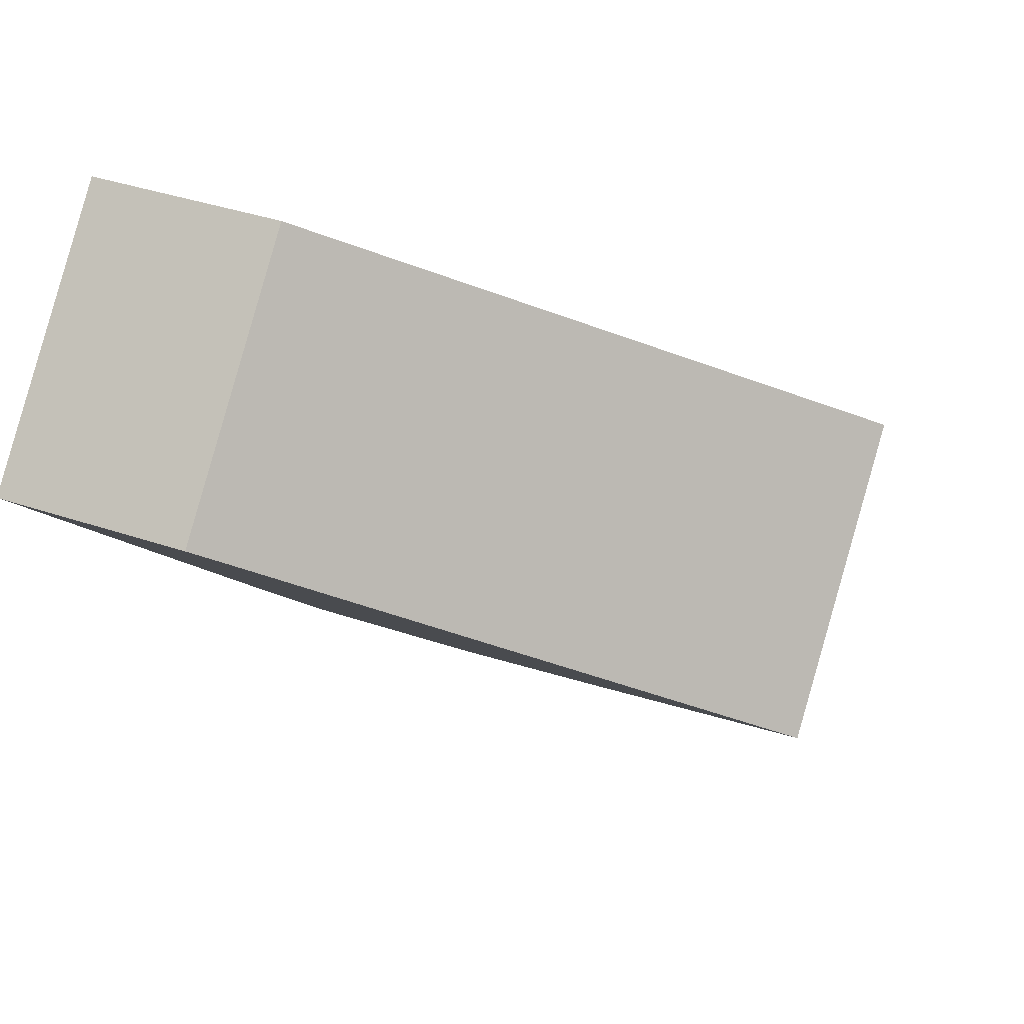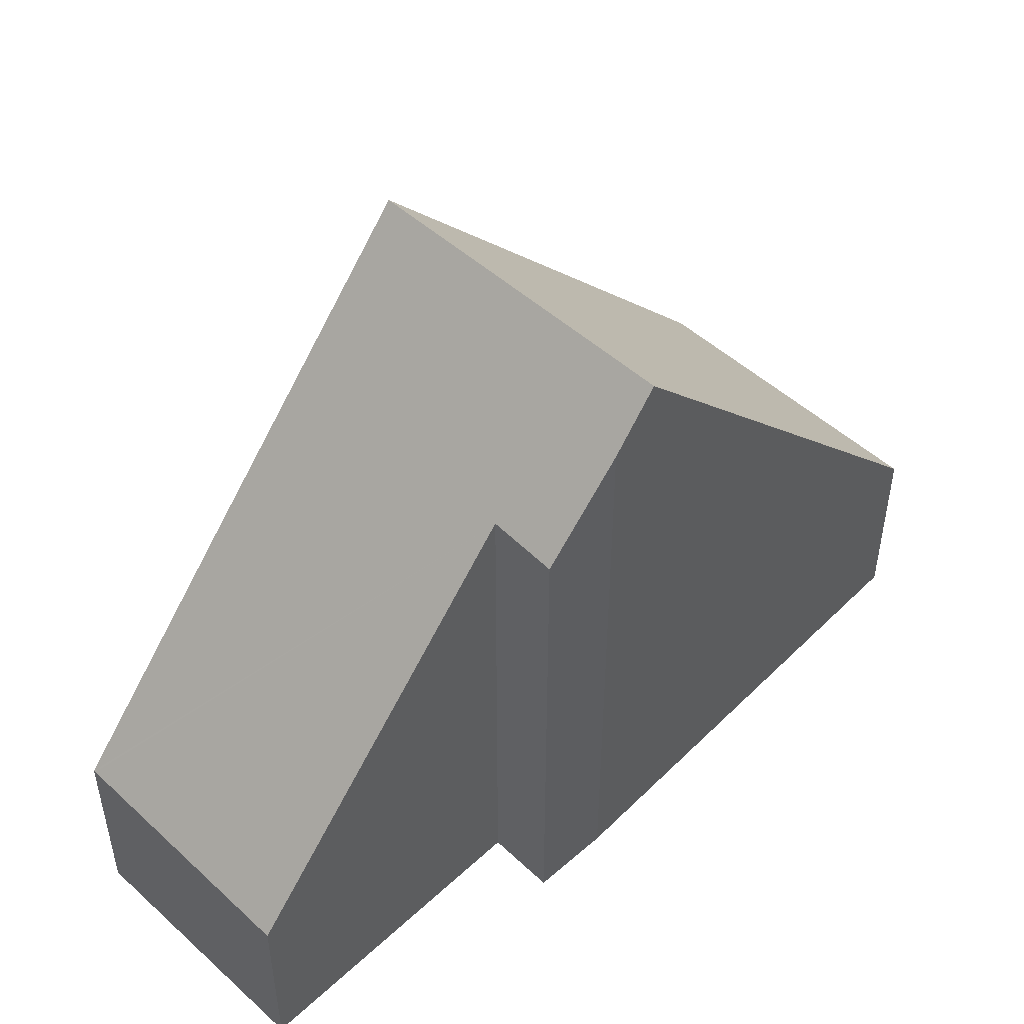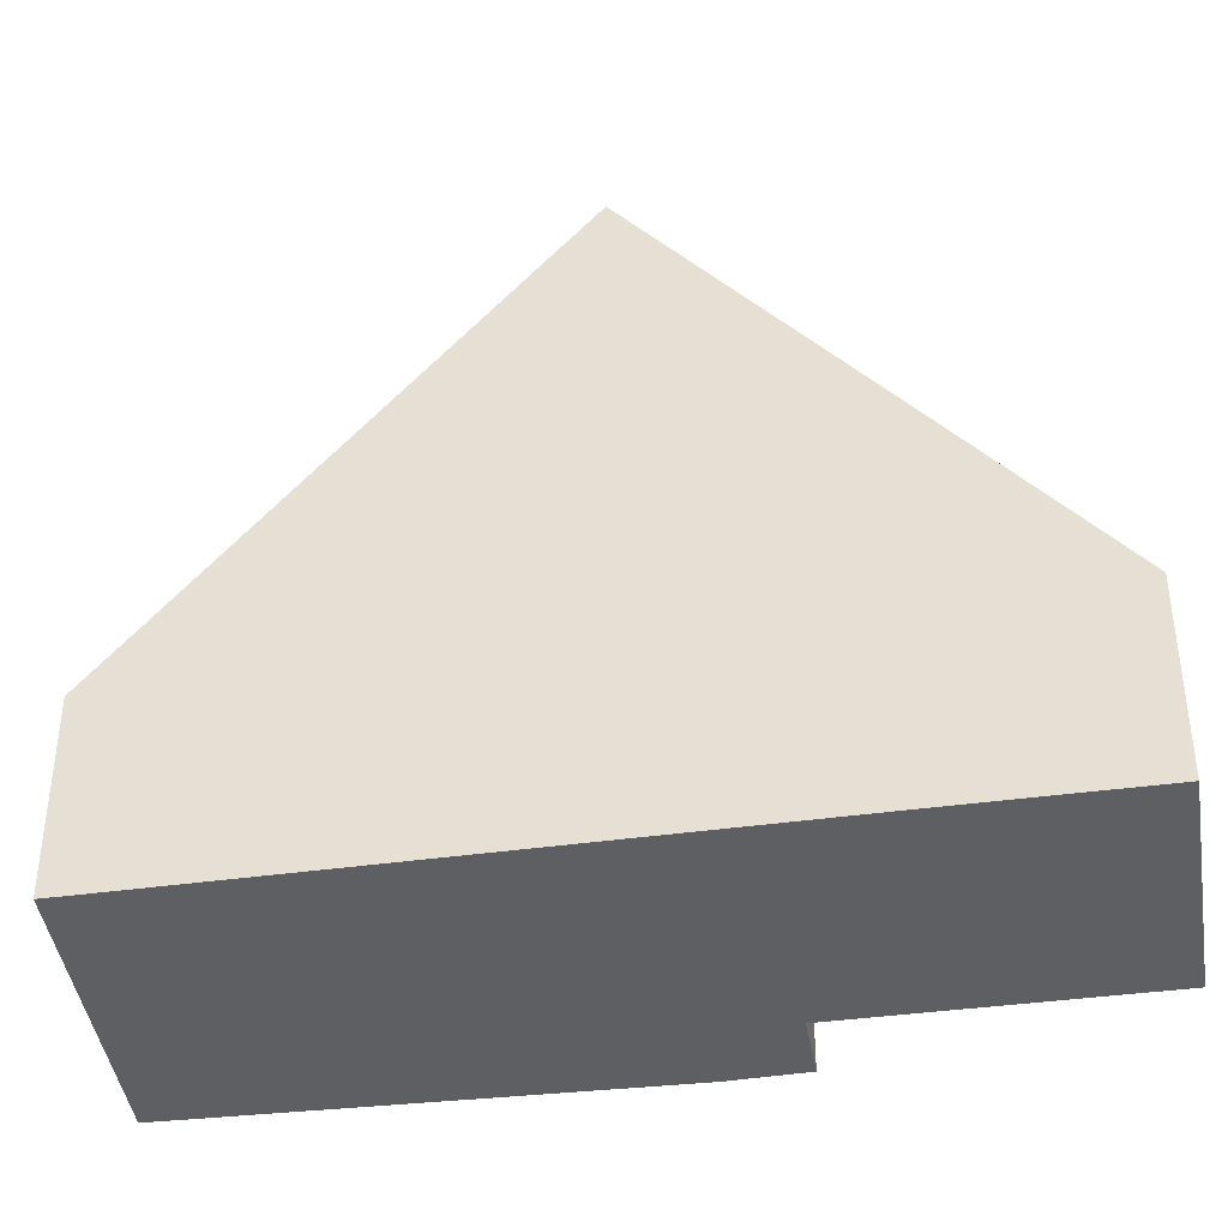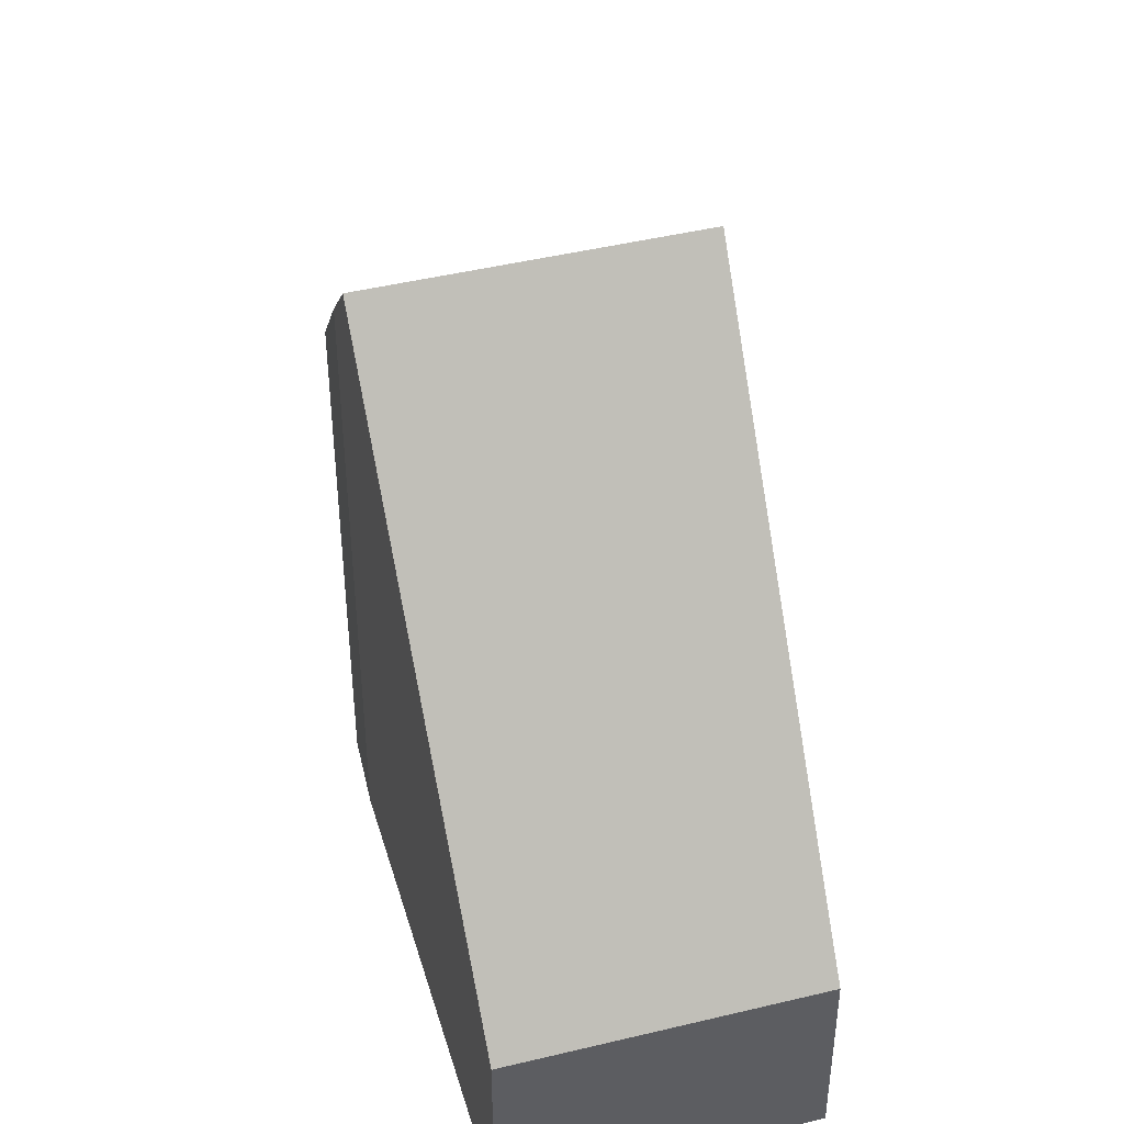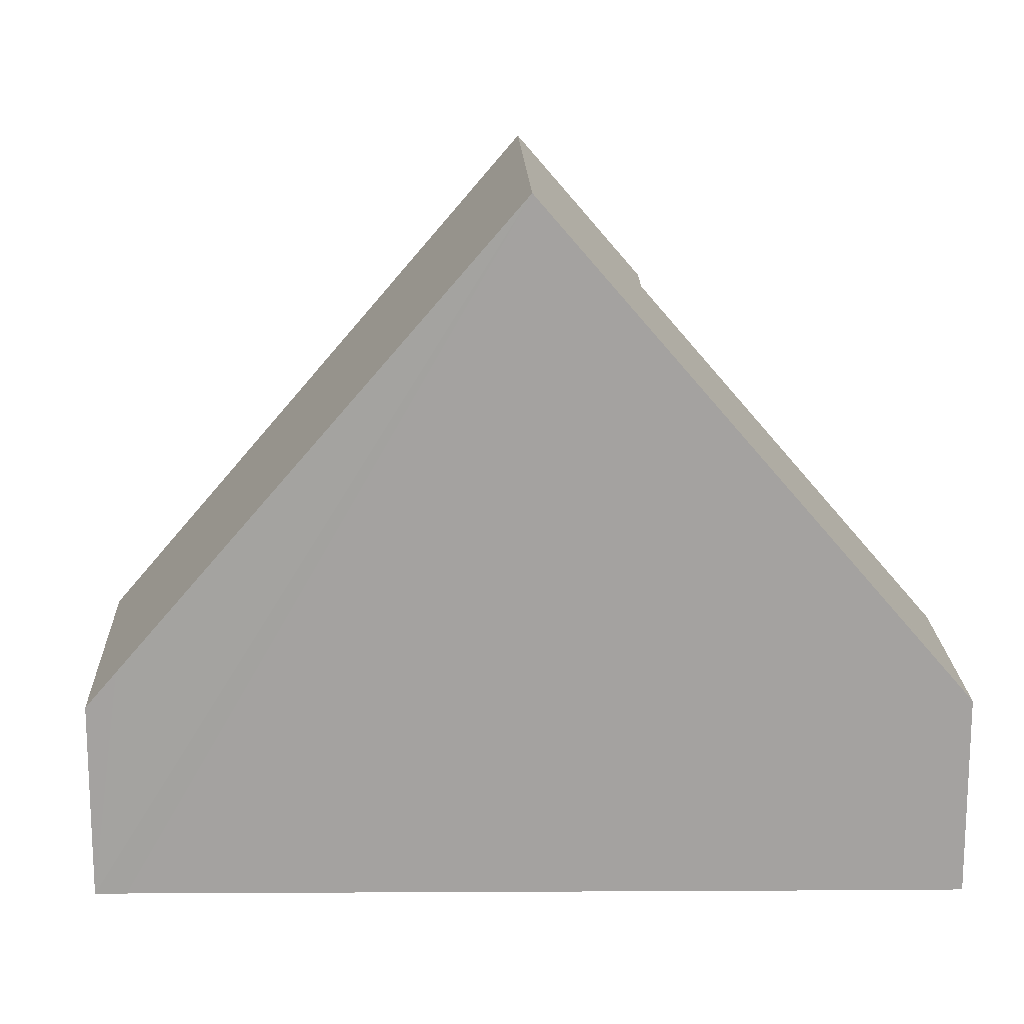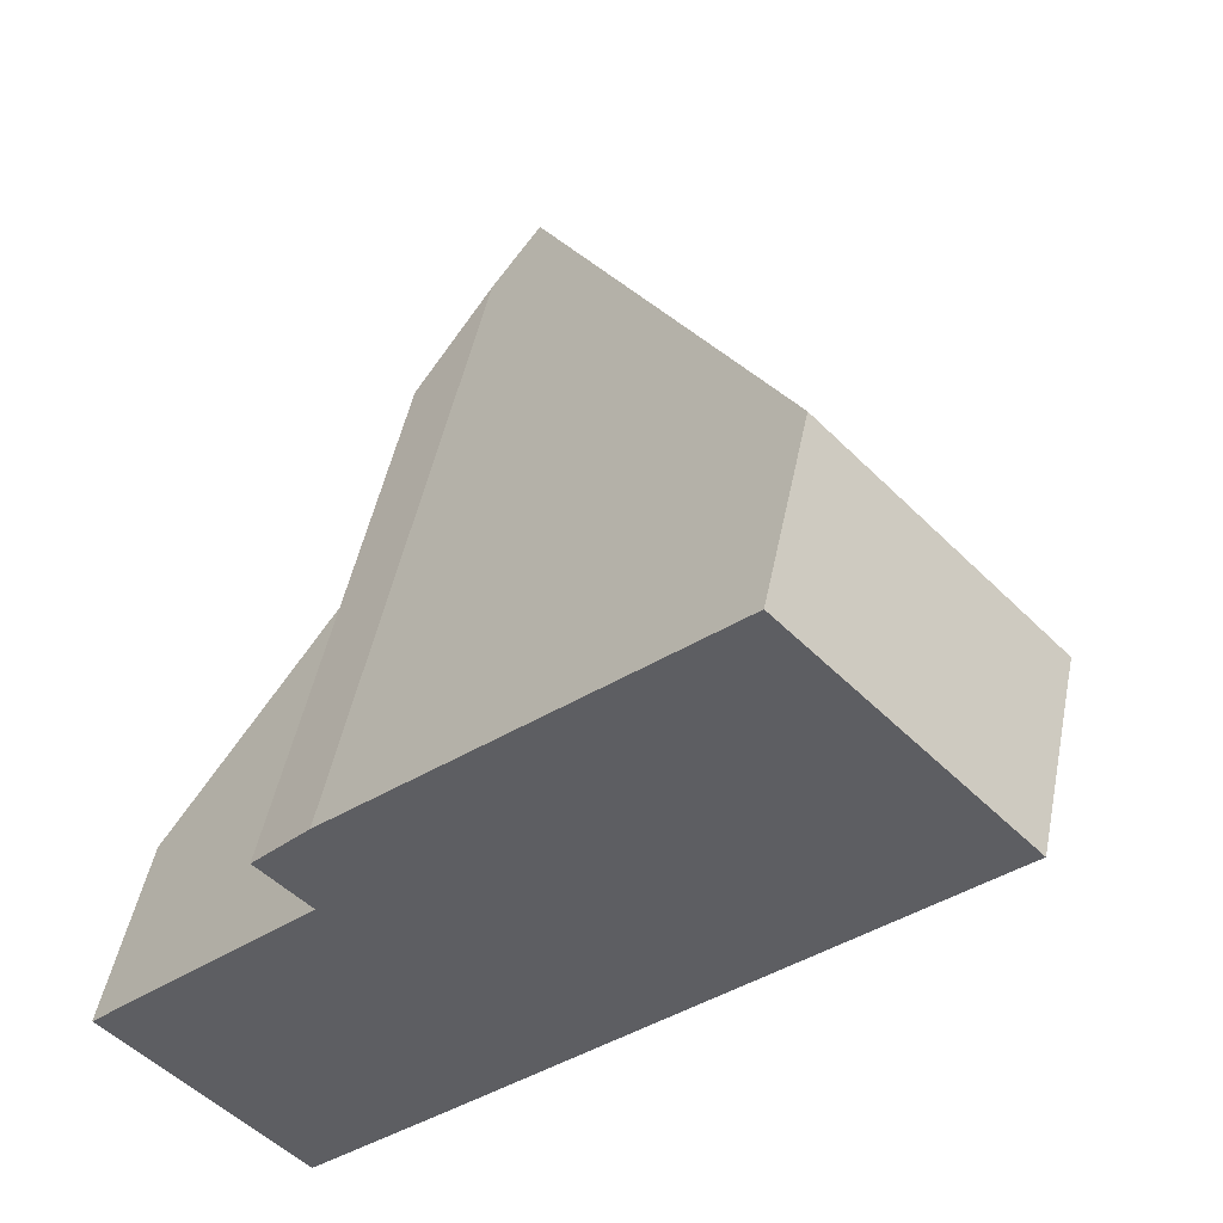
<metadata>
{"format":"obj","ext":"obj","renderer":"f3d","projection":"perspective","resolution":1024,"background":"white","views":[{"elev":38.8,"azim":113.1,"up":"+Z"},{"elev":51.9,"azim":-90.5,"up":"+Y"},{"elev":-41.6,"azim":143.7,"up":"+Y"},{"elev":45.3,"azim":30.2,"up":"+Y"},{"elev":17.4,"azim":133.6,"up":"+Y"},{"elev":47.9,"azim":11.2,"up":"+Z"}]}
</metadata>
<code>
v  3.98 10.89 5.6
v  11.88 3.643 6.417
v  7.533 10.89 1.948
v  8.584 3.488 9.992
v  12.22 3.077 6.764
v  8.84 3.077 10.24
v  3.451 10.04 5.096
v  3.391 8.649 3.444
v  2.614 8.607 4.191
v  2.844 3.122 -2.809
v  0 3.028 1.854e-16
v  2.869 3.123 -2.833
v  4.336 5.56 -1.337
v  4.976 6.623 -0.684
v  2.869 1.735e-16 -2.833
v  0 0 0
v  2.844 1.72e-16 -2.809
v  3.391 -2.109e-16 3.444
v  2.614 -2.566e-16 4.191
v  3.451 -3.12e-16 5.096
v  3.98 -3.429e-16 5.6
v  8.584 -6.118e-16 9.992
v  8.84 -6.268e-16 10.24
v  12.22 -4.142e-16 6.764
v  11.88 -3.929e-16 6.417
v  7.533 -1.193e-16 1.948
v  4.976 4.188e-17 -0.684
v  4.336 8.187e-17 -1.337
g defaultobject
f 1 2 3
f 2 1 4
f 2 4 5
f 5 4 6
f 7 8 9
f 8 7 1
f 8 10 11
f 10 8 12
f 12 8 13
f 13 8 1
f 13 1 3
f 13 3 14
f 15 10 12
f 10 15 11
f 11 15 16
f 16 15 17
f 18 9 8
f 9 18 19
f 11 18 8
f 18 11 16
f 9 20 7
f 20 9 19
f 7 4 1
f 4 7 20
f 4 20 21
f 4 21 22
f 4 22 6
f 6 22 23
f 24 2 5
f 2 24 3
f 3 24 25
f 3 25 26
f 3 26 14
f 14 26 27
f 14 27 13
f 13 27 12
f 12 27 28
f 12 28 15
f 23 5 6
f 5 23 24
f 22 24 23
f 24 22 21
f 24 21 25
f 25 21 26
f 26 21 20
f 26 20 27
f 27 20 18
f 18 20 19
f 27 18 16
f 27 16 28
f 28 16 15
f 15 16 17

</code>
